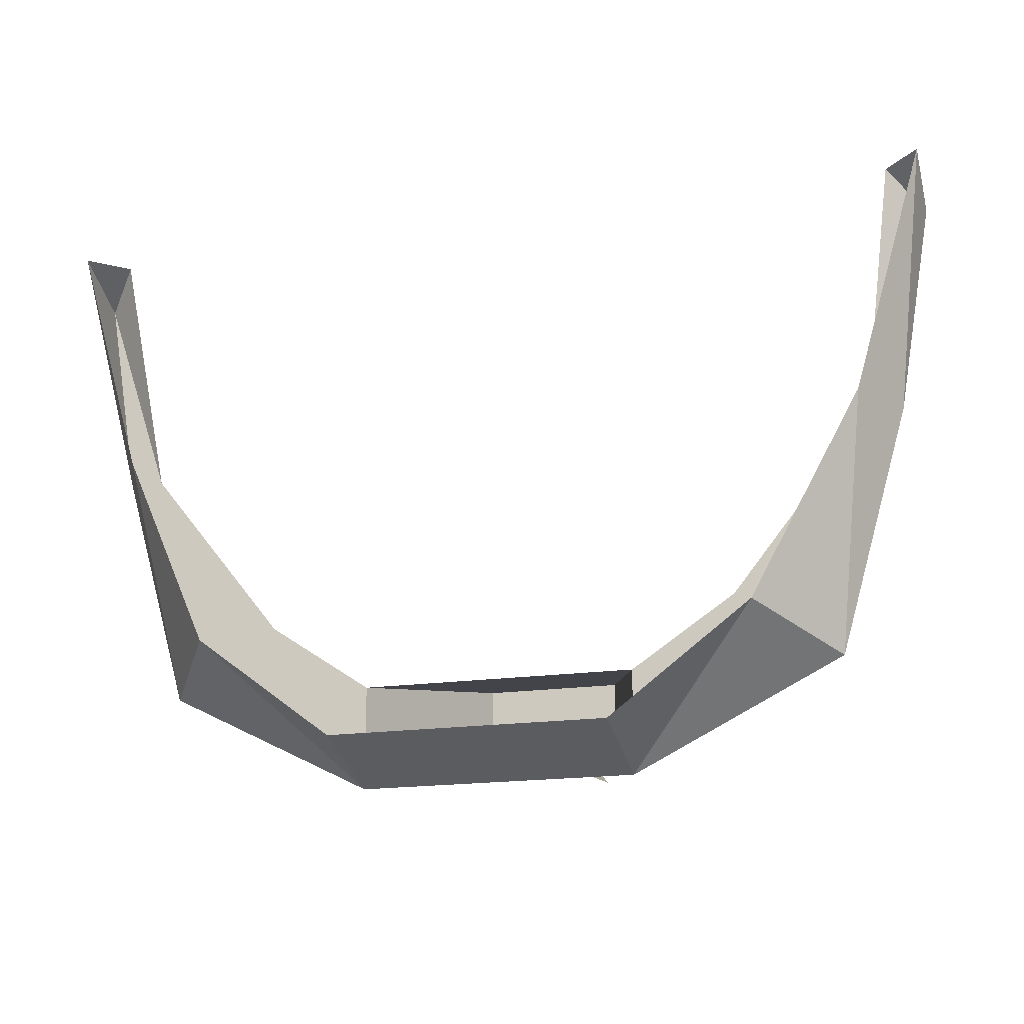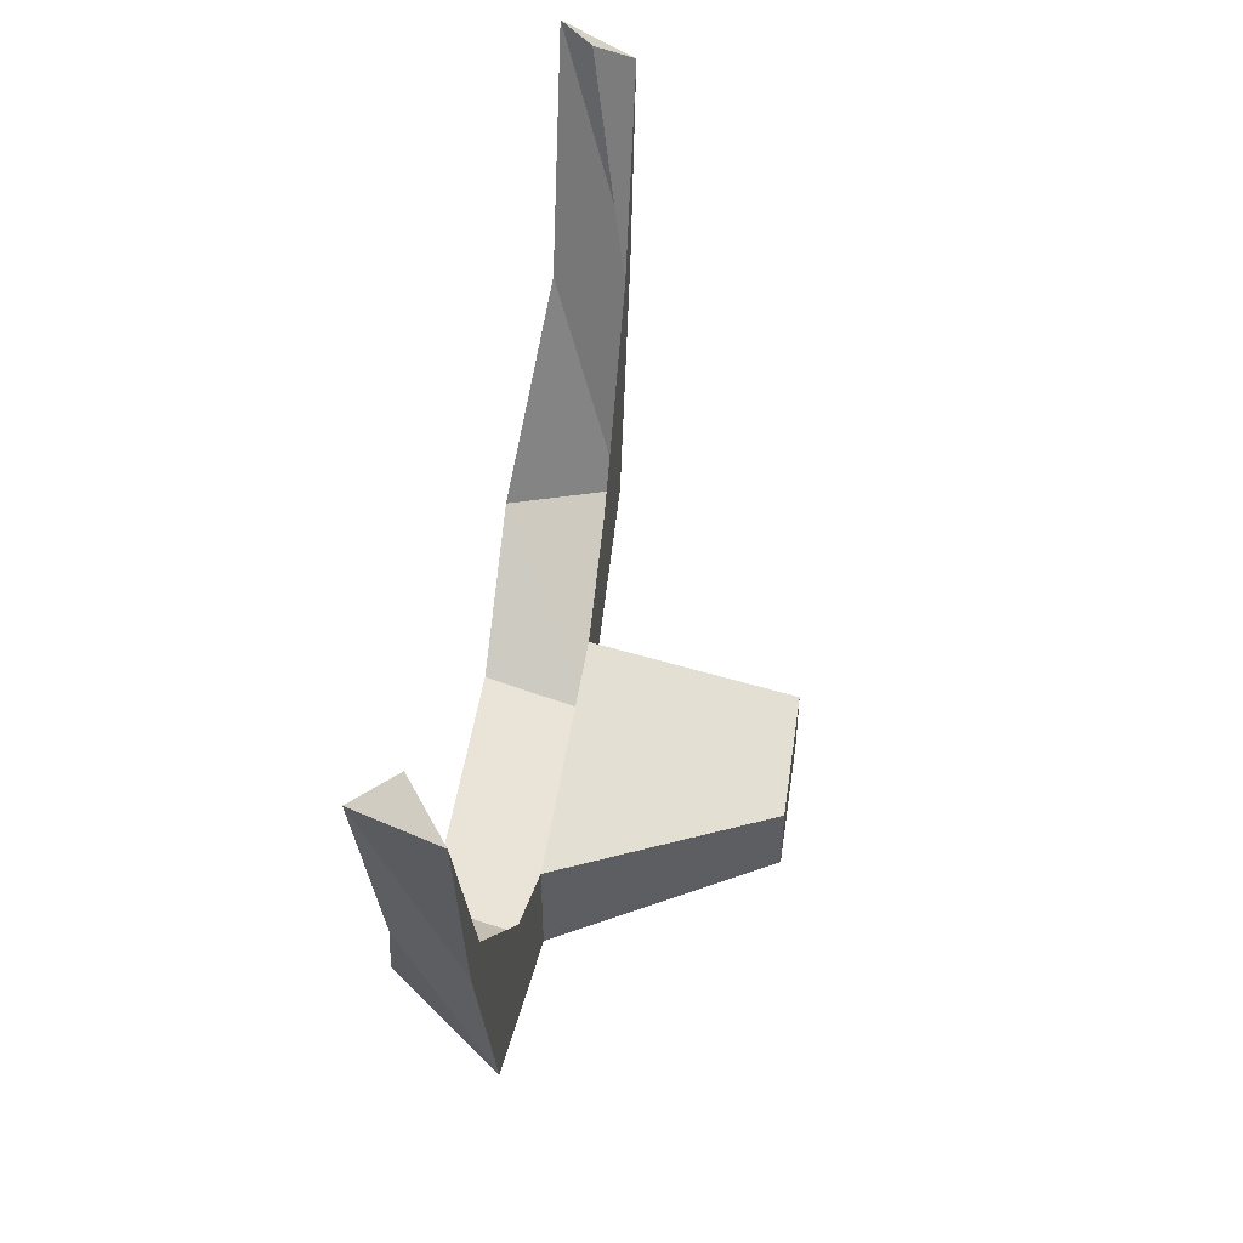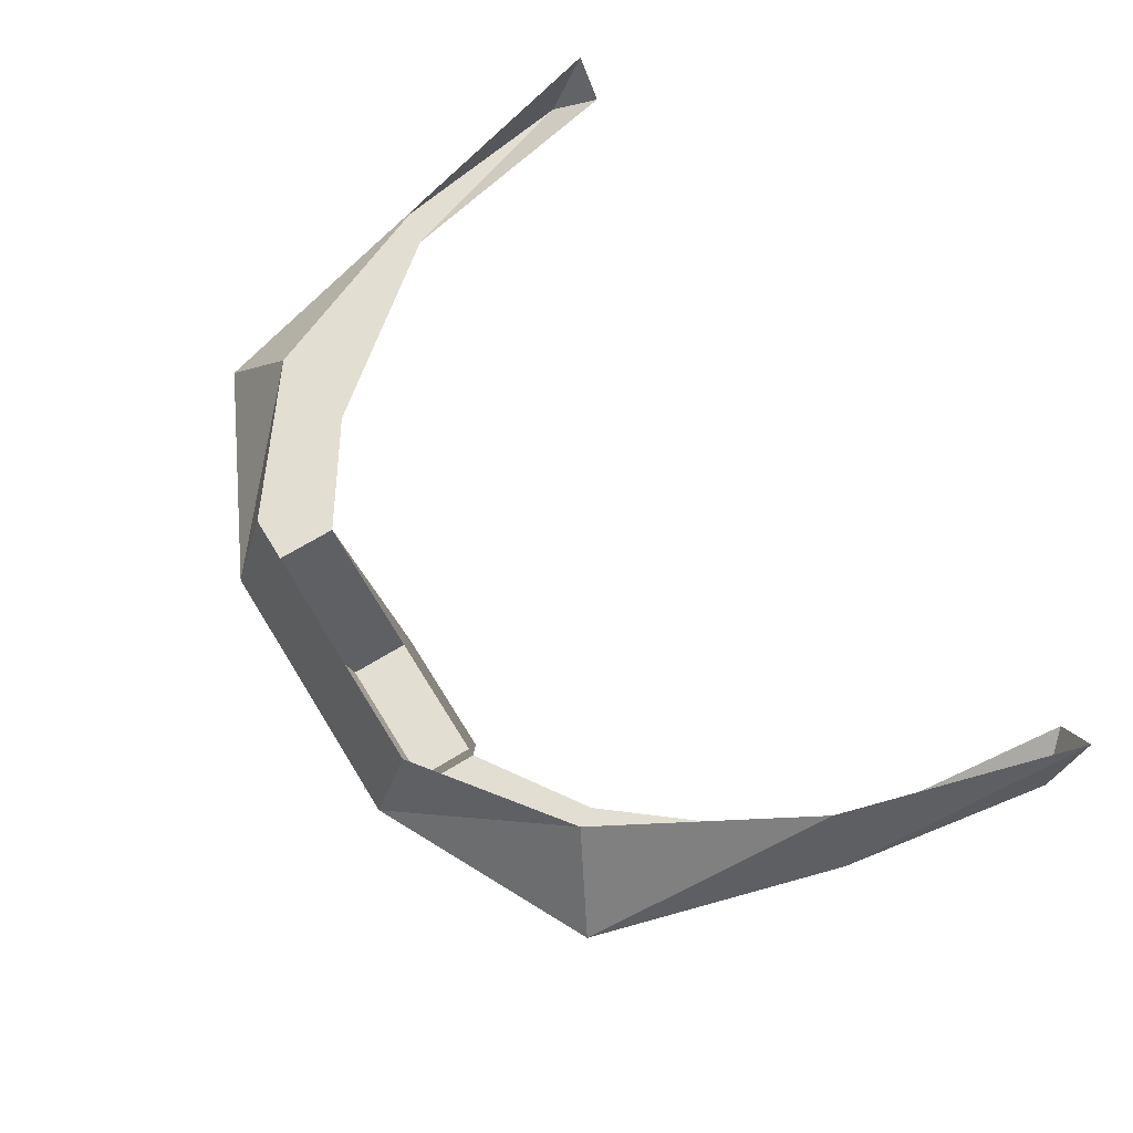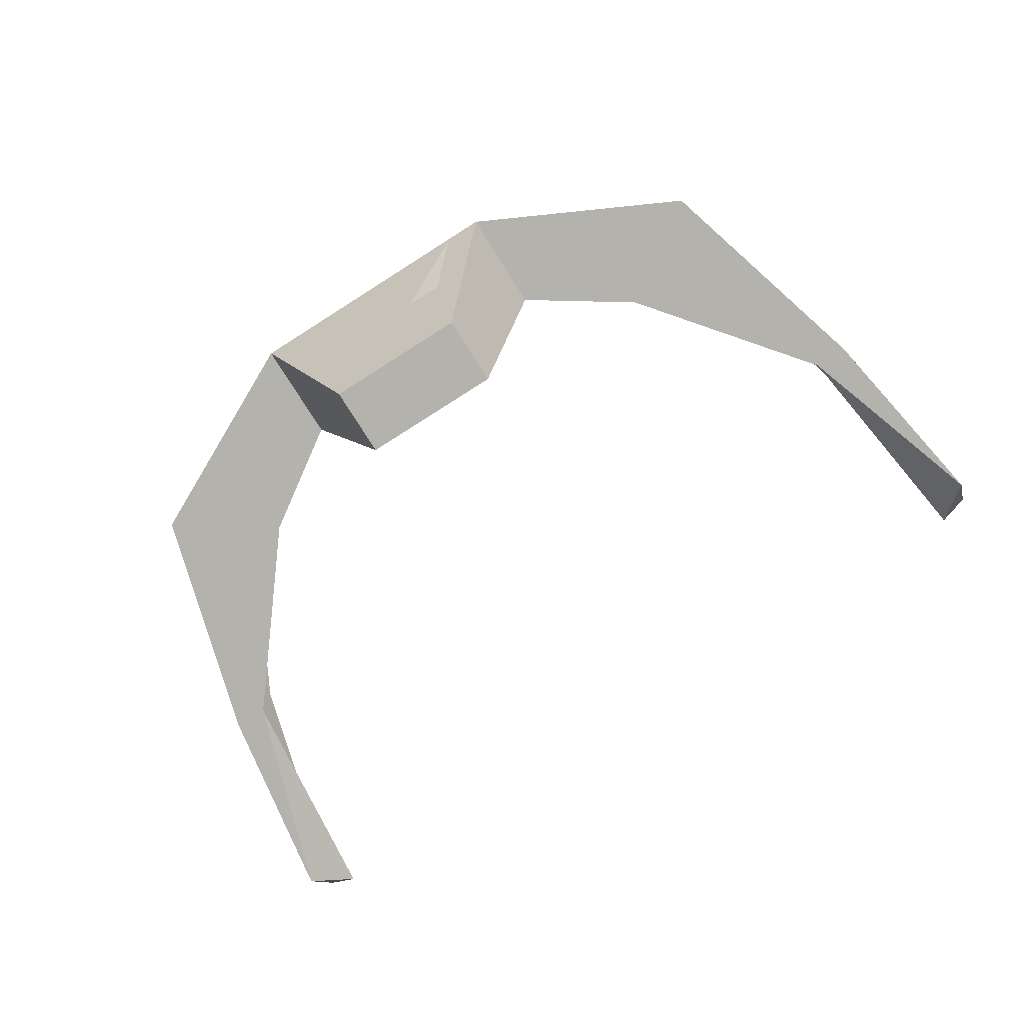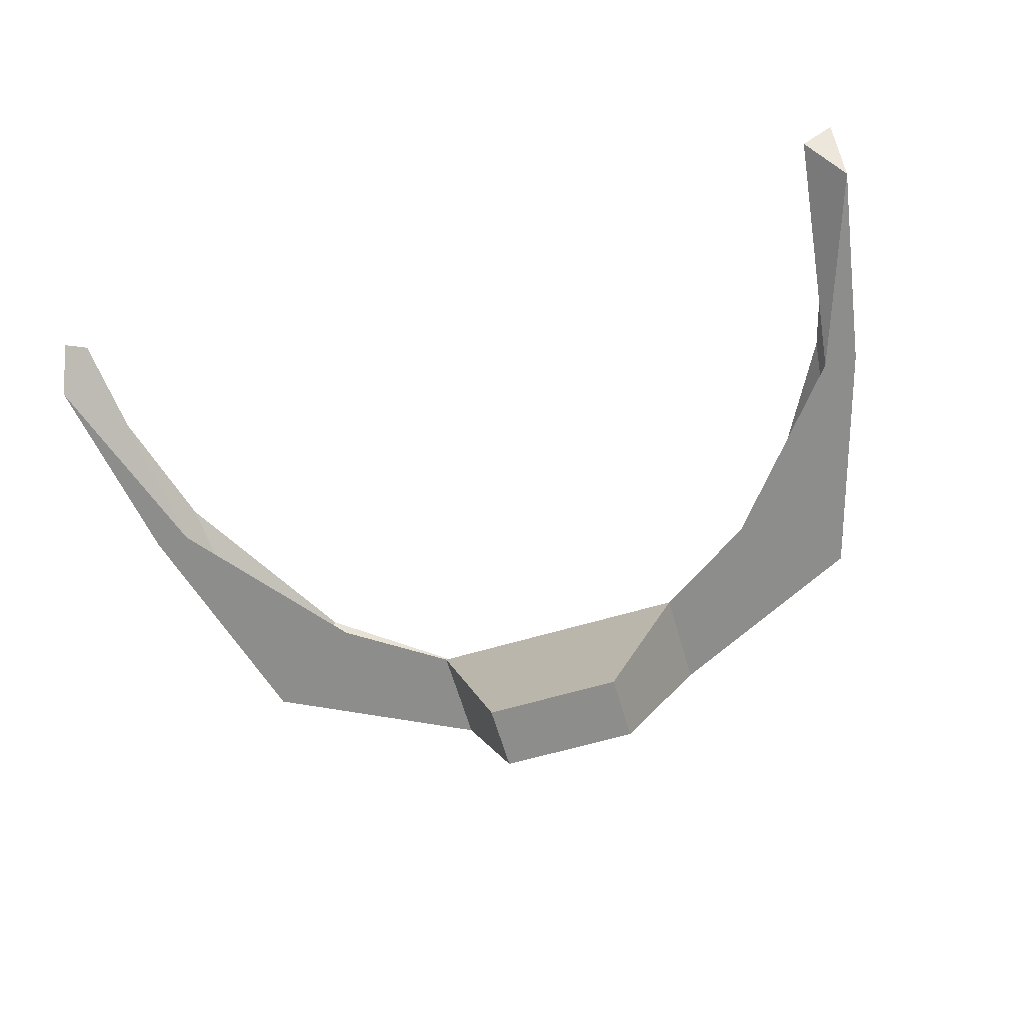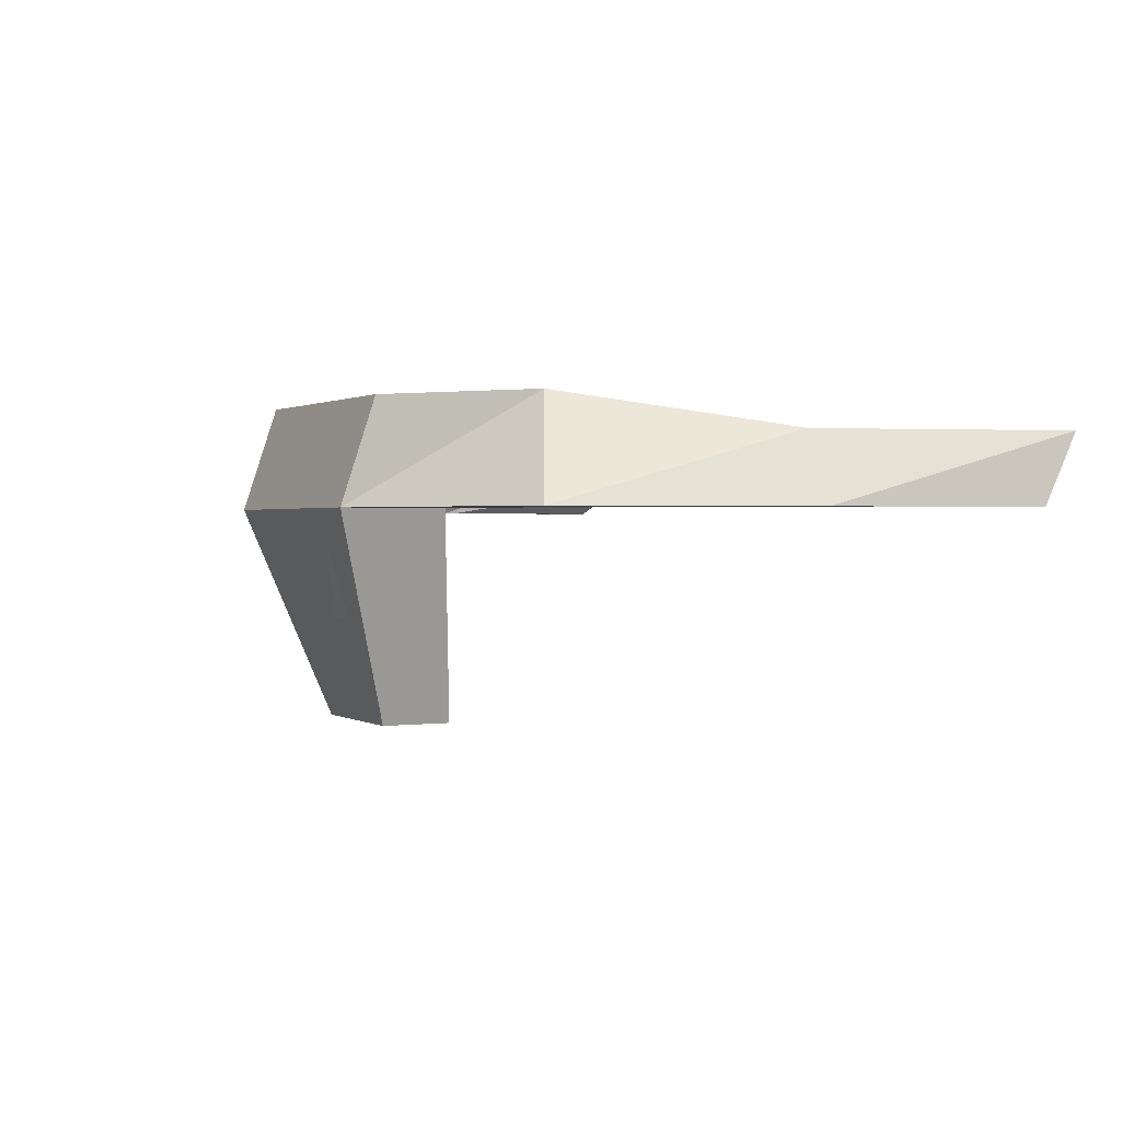
<metadata>
{"format":"obj","ext":"obj","renderer":"f3d","projection":"perspective","resolution":1024,"background":"white","views":[{"elev":-17.7,"azim":-163.2,"up":"+Z"},{"elev":48.1,"azim":-81.7,"up":"+Z"},{"elev":67.4,"azim":-121.6,"up":"+Y"},{"elev":-79.5,"azim":-147.6,"up":"+Y"},{"elev":-64.5,"azim":16.4,"up":"+Y"},{"elev":0.8,"azim":-116.8,"up":"+Y"}]}
</metadata>
<code>
v 0 -1.523 -0.1406
v -0.007812 -1.5 -0.1484
v 0.007812 -1.523 -0.1406
v -0.007812 -1.547 -0.1328
v 0.01562 -1.523 -0.1406
v 0.007812 -1.5 -0.1484
v 0.02344 -1.523 -0.1406
v 0.007812 -1.547 -0.1328
v -0.01562 -1.523 -0.1406
v -0.02344 -1.508 -0.1484
v -0.007812 -1.523 -0.1406
v -0.01562 -1.539 -0.1328
v 0.1016 -1.484 -0.01562
v 0.09375 -1.492 -0.01562
v 0.1016 -1.5 -0.02344
v 0.09375 -1.5 -0.07031
v 0.08594 -1.484 -0.07031
v 0.07812 -1.5 -0.125
v 0.0625 -1.477 -0.1172
v 0.03125 -1.5 -0.1484
v 0.03125 -1.477 -0.1406
v -0.03125 -1.5 -0.1484
v -0.03125 -1.477 -0.1406
v -0.0625 -1.477 -0.1172
v -0.07812 -1.5 -0.125
v -0.08594 -1.484 -0.07031
v -0.09375 -1.5 -0.07031
v -0.1016 -1.484 -0.01562
v -0.1016 -1.5 -0.02344
v -0.09375 -1.492 -0.01562
v -0.08594 -1.5 -0.07031
v -0.05469 -1.5 -0.1094
v -0.03125 -1.5 -0.125
v -0.01562 -1.547 -0.1328
v -0.01562 -1.547 -0.1172
v 0.03125 -1.5 -0.125
v 0.01562 -1.547 -0.1172
v 0.05469 -1.5 -0.1094
v 0.08594 -1.5 -0.07031
v 0.01562 -1.547 -0.1328
f 1 2 3
f 1 3 4
f 5 6 7
f 5 7 8
f 9 10 11
f 9 11 12
f 13 14 15
f 13 15 16
f 13 16 17
f 17 16 18
f 17 18 19
f 19 18 20
f 19 20 21
f 21 20 22
f 21 22 23
f 23 22 24
f 24 22 25
f 24 25 26
f 26 25 27
f 26 27 28
f 28 27 29
f 28 29 30
f 30 29 31
f 31 29 27
f 31 27 32
f 32 27 25
f 32 25 33
f 33 25 22
f 33 22 34
f 33 34 35
f 33 35 36
f 36 35 37
f 36 37 20
f 36 20 18
f 36 18 38
f 38 18 16
f 38 16 39
f 39 16 15
f 39 15 14
f 34 40 37
f 34 37 35
f 37 40 20
f 20 40 22
f 22 40 34

</code>
